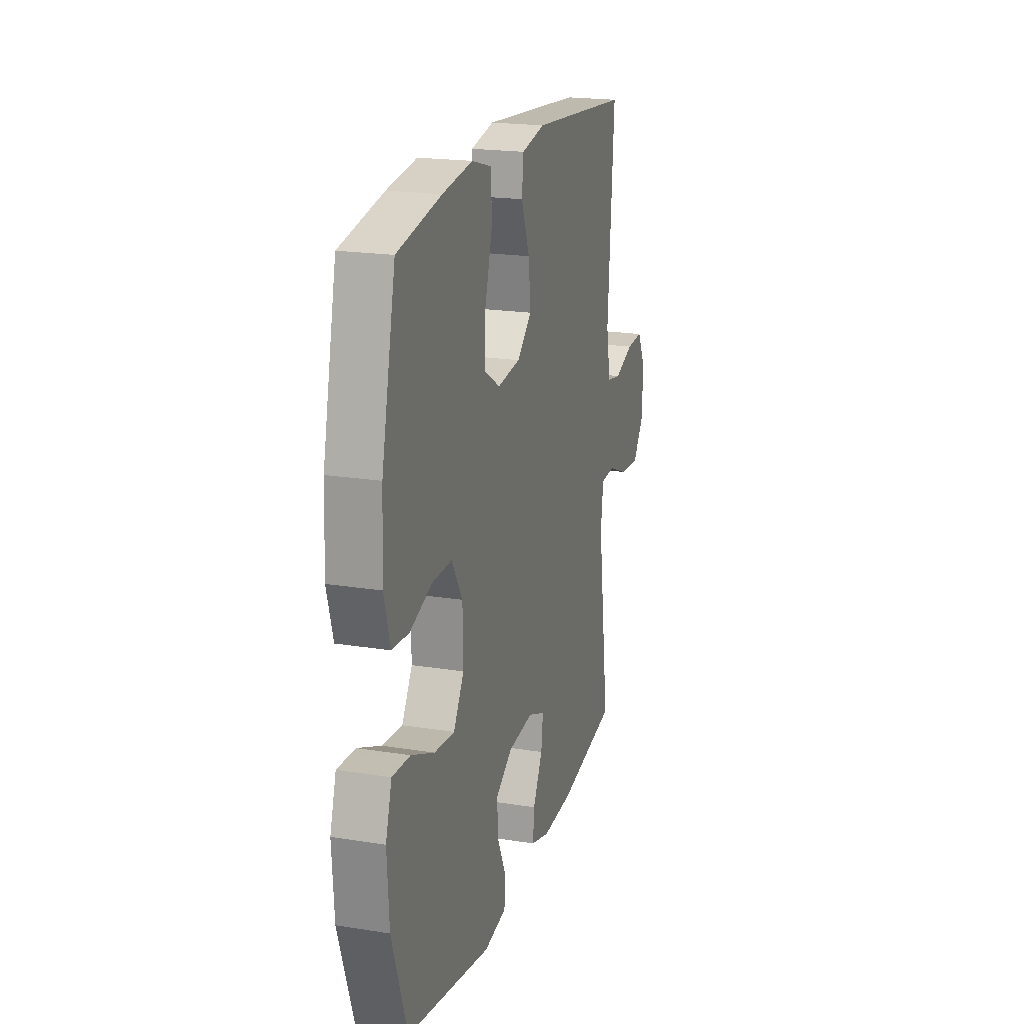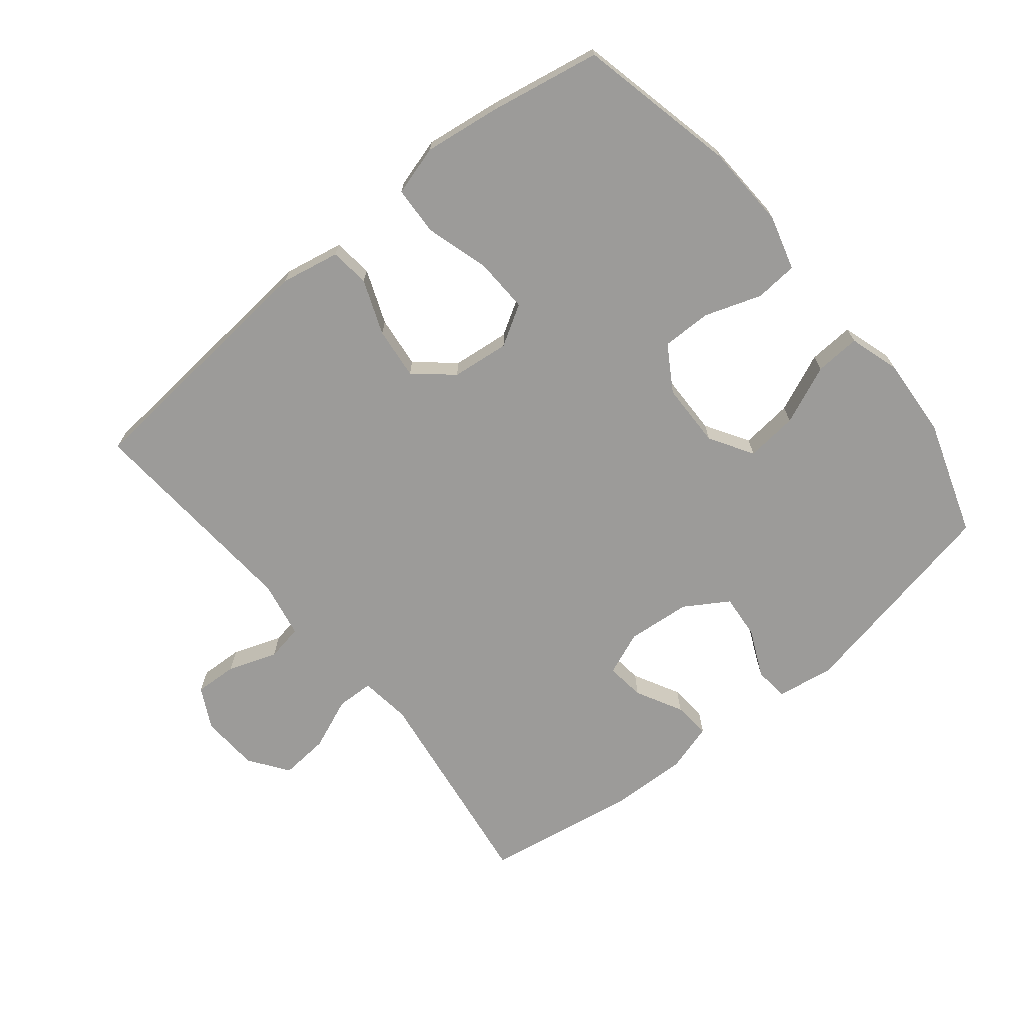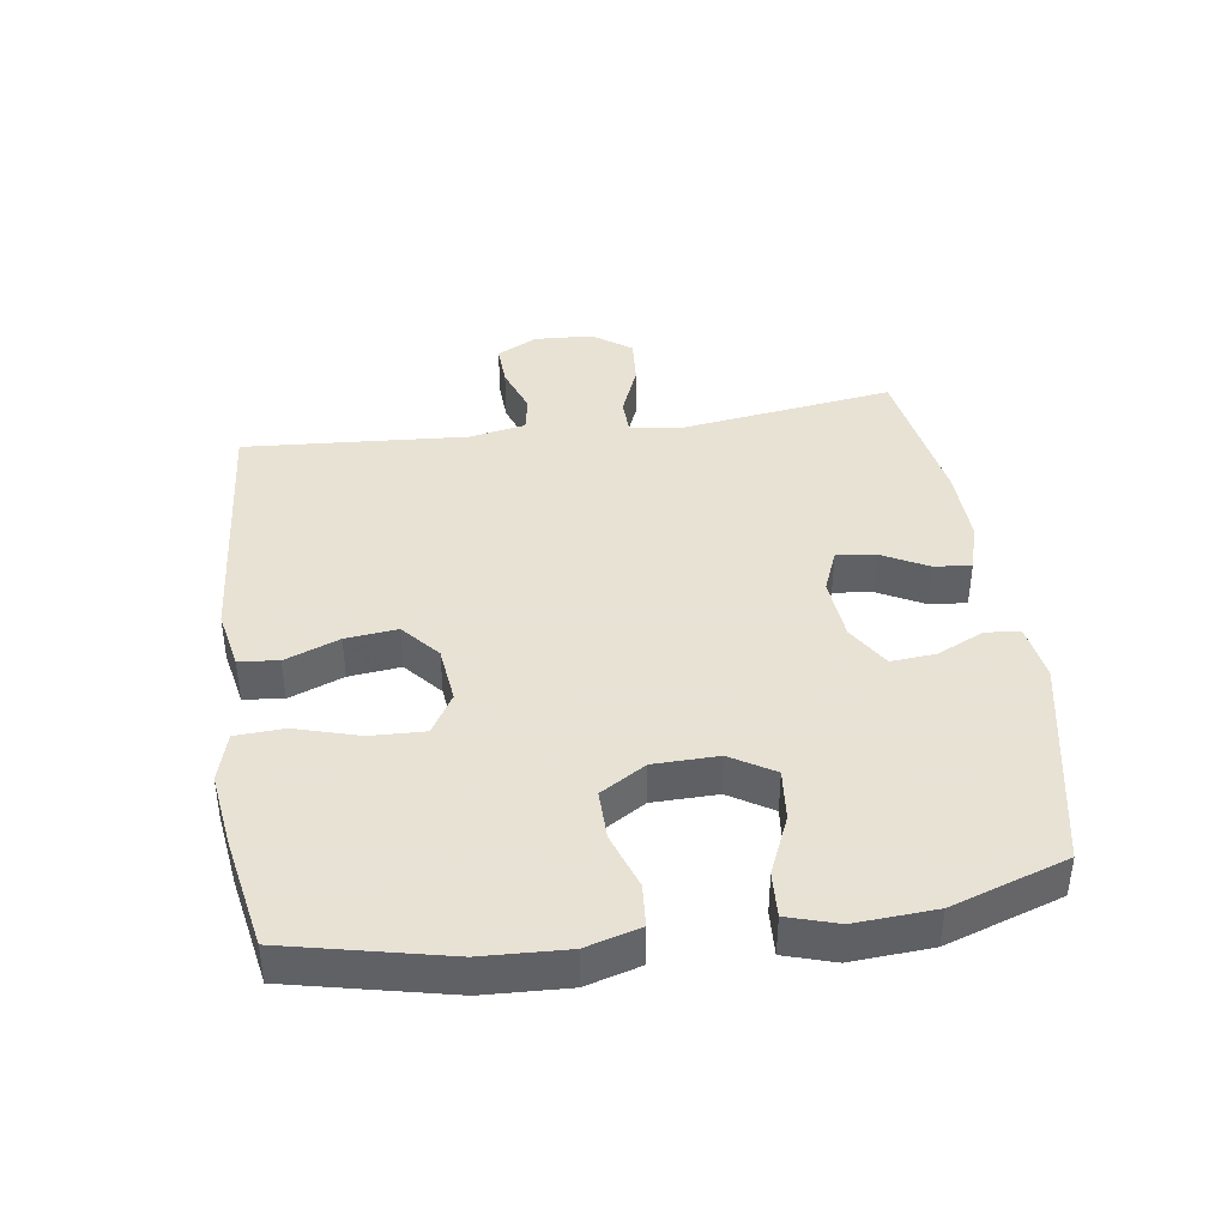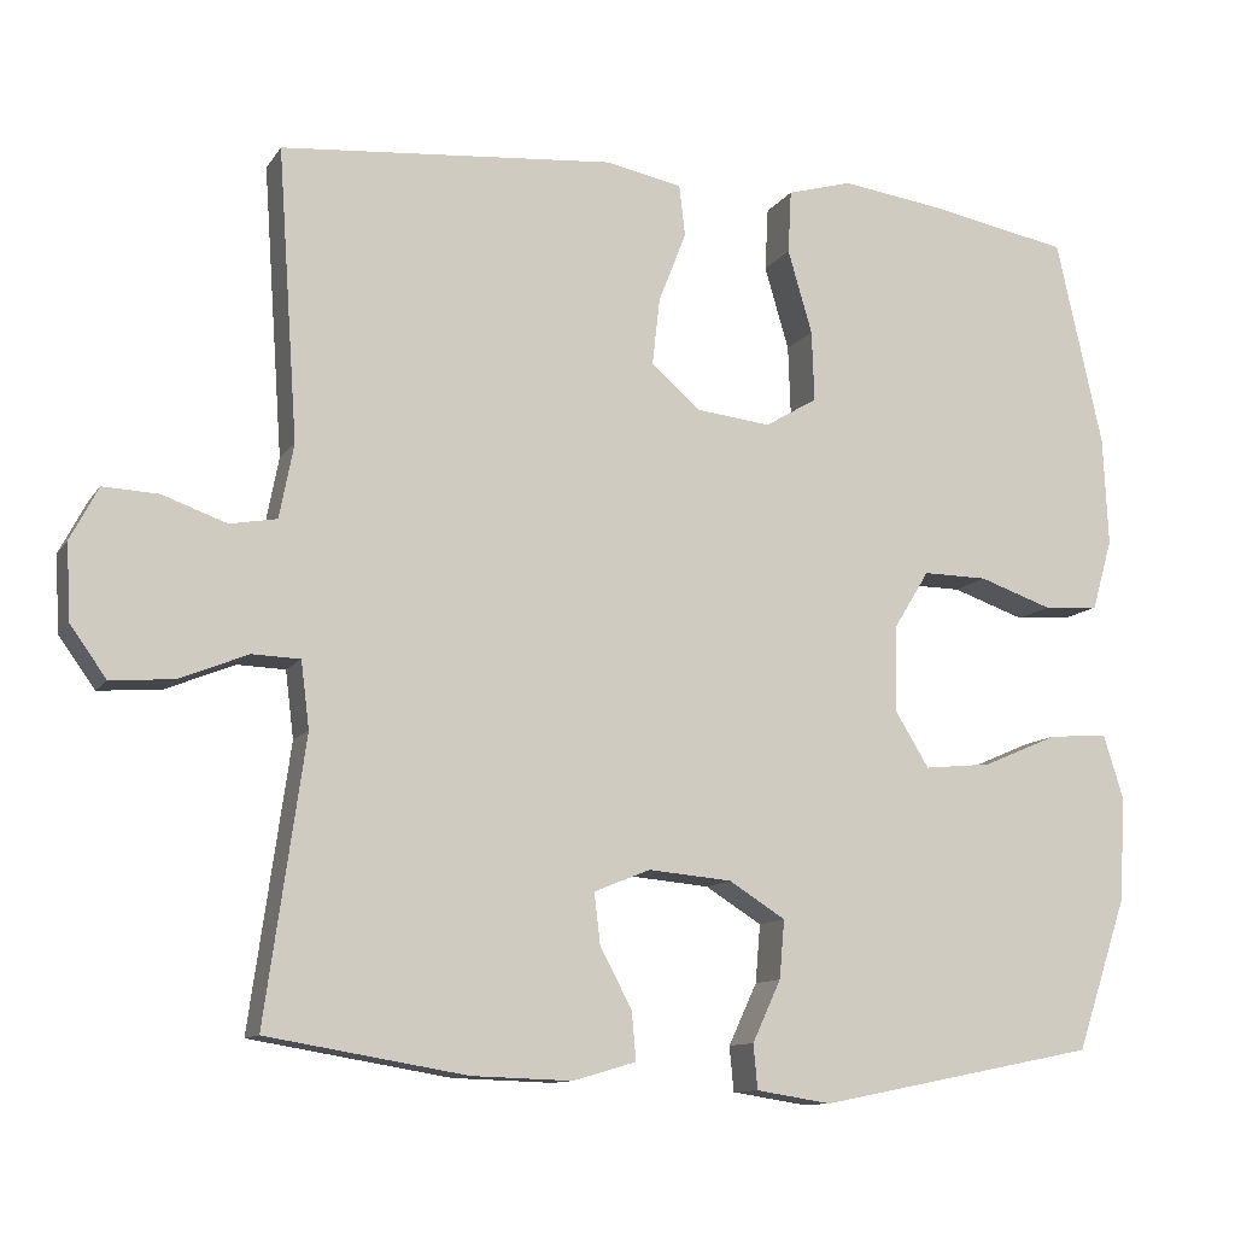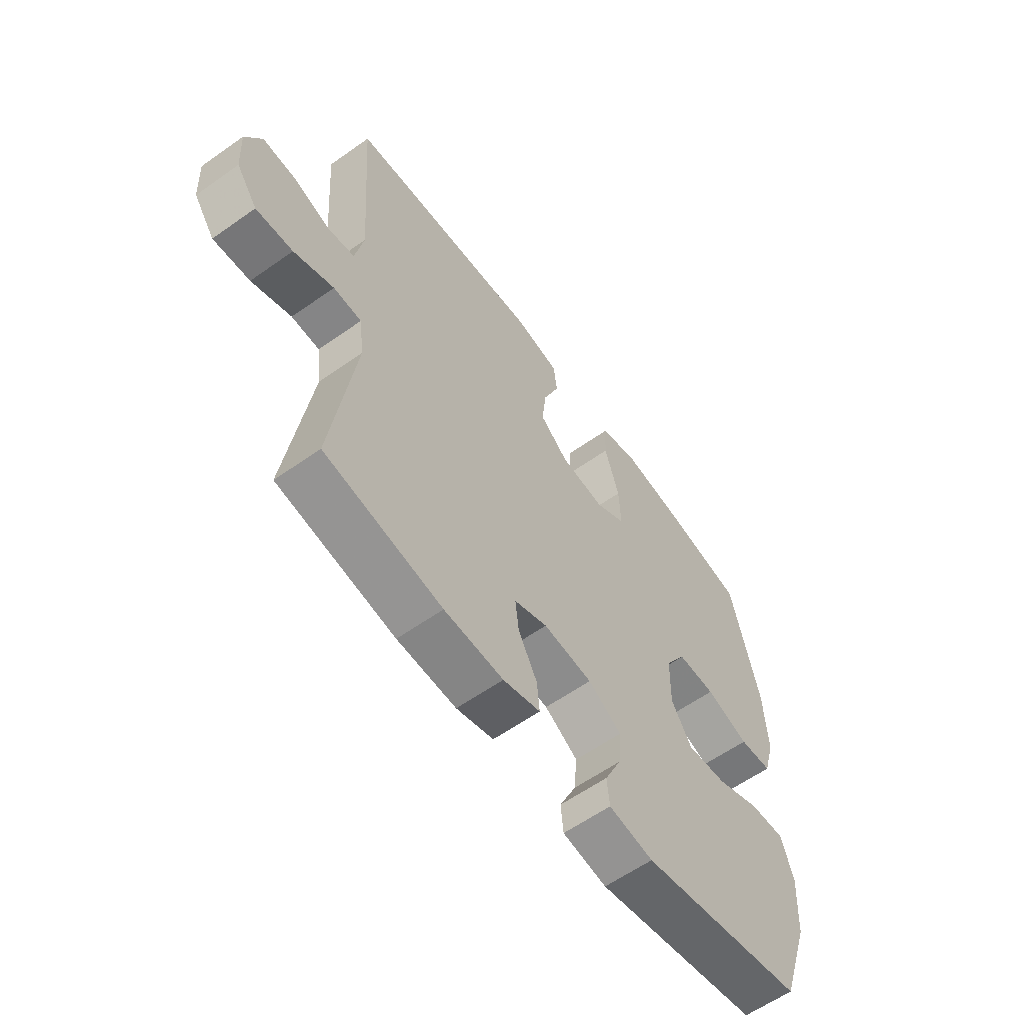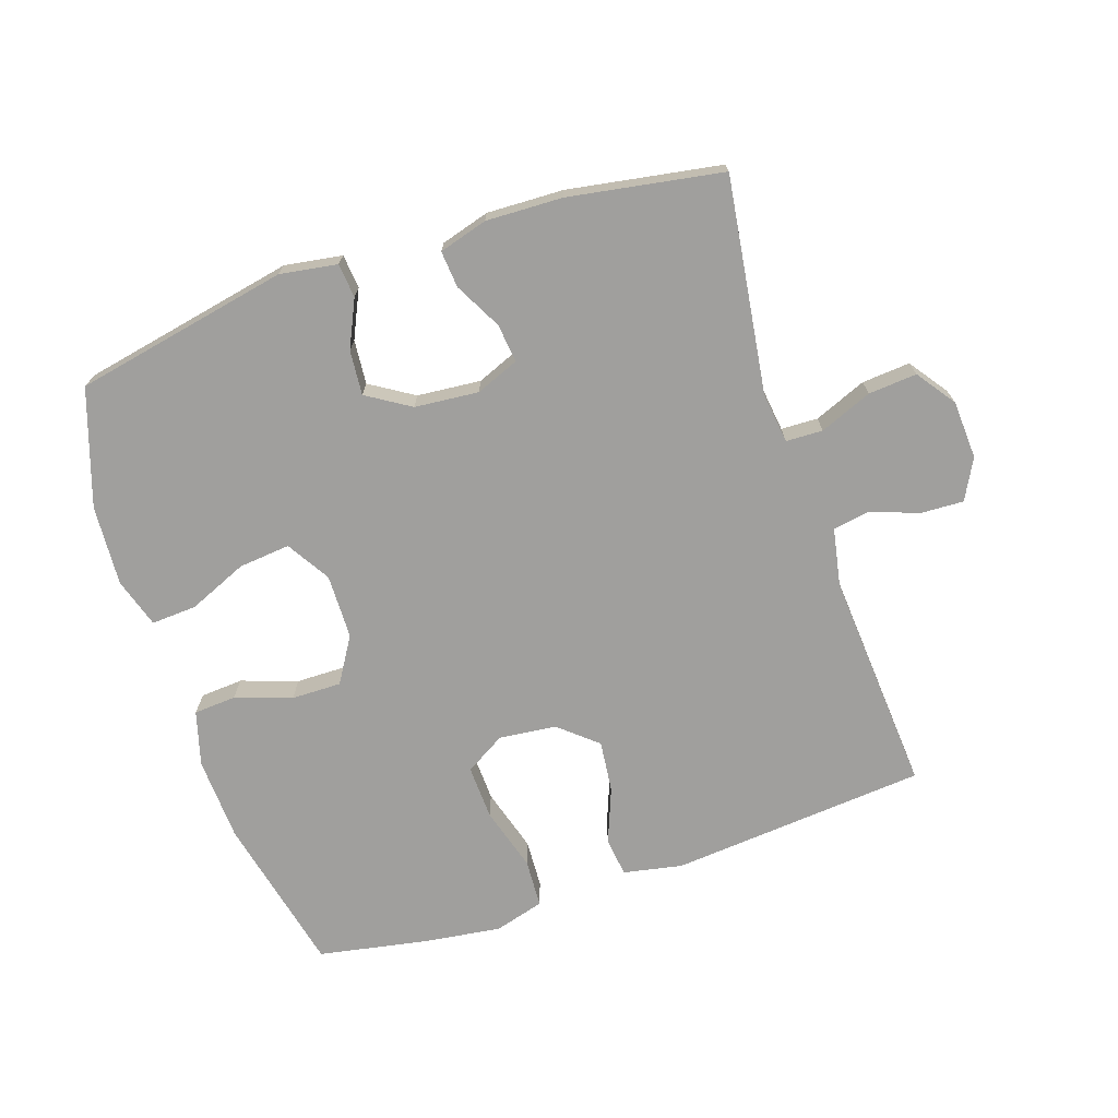
<metadata>
{"format":"obj","ext":"obj","renderer":"f3d","projection":"perspective","resolution":1024,"background":"white","views":[{"elev":20.1,"azim":106.4,"up":"+Z"},{"elev":-69.9,"azim":39.2,"up":"+Y"},{"elev":40.6,"azim":81.8,"up":"+Y"},{"elev":-11.2,"azim":-20.6,"up":"+Z"},{"elev":-60.4,"azim":-54.1,"up":"+Z"},{"elev":-71.4,"azim":-161.5,"up":"+Y"}]}
</metadata>
<code>
v -0.5 0.07 -0.5
v -0.453 0.07 -0.168
v -0.463 0.07 -0.089
v -0.52 0.07 -0.087
v -0.601 0.07 -0.12
v -0.676 0.07 -0.126
v -0.719 0.07 -0.066
v -0.724 0.07 0.024
v -0.691 0.07 0.087
v -0.625 0.07 0.084
v -0.549 0.07 0.057
v -0.493 0.07 0.067
v -0.476 0.07 0.155
v -0.5 0.07 0.5
v -0.103 0.07 0.534
v -0.012 0.07 0.516
v -0.005 0.07 0.455
v -0.038 0.07 0.371
v -0.047 0.07 0.291
v 0.011 0.07 0.241
v 0.1 0.07 0.231
v 0.162 0.07 0.268
v 0.159 0.07 0.352
v 0.13 0.07 0.451
v 0.134 0.07 0.526
v 0.211 0.07 0.548
v 0.329 0.07 0.532
v 0.5 0.07 0.5
v 0.555 0.07 0.254
v 0.561 0.07 0.124
v 0.537 0.07 0.04
v 0.471 0.07 0.035
v 0.384 0.07 0.065
v 0.307 0.07 0.066
v 0.264 0.07 -0.004
v 0.262 0.07 -0.104
v 0.303 0.07 -0.171
v 0.383 0.07 -0.163
v 0.474 0.07 -0.124
v 0.544 0.07 -0.12
v 0.568 0.07 -0.197
v 0.56 0.07 -0.321
v 0.5 0.07 -0.5
v 0.168 0.07 -0.566
v 0.079 0.07 -0.552
v 0.074 0.07 -0.499
v 0.108 0.07 -0.426
v 0.114 0.07 -0.357
v 0.047 0.07 -0.315
v -0.052 0.07 -0.306
v -0.119 0.07 -0.333
v -0.112 0.07 -0.393
v -0.074 0.07 -0.465
v -0.069 0.07 -0.522
v -0.144 0.07 -0.544
v -0.263 0.07 -0.54
v -0.5 0 -0.5
v -0.453 0 -0.168
v -0.463 0 -0.089
v -0.52 0 -0.087
v -0.601 0 -0.12
v -0.676 0 -0.126
v -0.719 0 -0.066
v -0.724 0 0.024
v -0.691 0 0.087
v -0.625 0 0.084
v -0.549 0 0.057
v -0.493 0 0.067
v -0.476 0 0.155
v -0.5 0 0.5
v -0.103 0 0.534
v -0.012 0 0.516
v -0.005 0 0.455
v -0.038 0 0.371
v -0.047 0 0.291
v 0.011 0 0.241
v 0.1 0 0.231
v 0.162 0 0.268
v 0.159 0 0.352
v 0.13 0 0.451
v 0.134 0 0.526
v 0.211 0 0.548
v 0.329 0 0.532
v 0.5 0 0.5
v 0.555 0 0.254
v 0.561 0 0.124
v 0.537 0 0.04
v 0.471 0 0.035
v 0.384 0 0.065
v 0.307 0 0.066
v 0.264 0 -0.004
v 0.262 0 -0.104
v 0.303 0 -0.171
v 0.383 0 -0.163
v 0.474 0 -0.124
v 0.544 0 -0.12
v 0.568 0 -0.197
v 0.56 0 -0.321
v 0.5 0 -0.5
v 0.168 0 -0.566
v 0.079 0 -0.552
v 0.074 0 -0.499
v 0.108 0 -0.426
v 0.114 0 -0.357
v 0.047 0 -0.315
v -0.052 0 -0.306
v -0.119 0 -0.333
v -0.112 0 -0.393
v -0.074 0 -0.465
v -0.069 0 -0.522
v -0.144 0 -0.544
v -0.263 0 -0.54
f 55 56 1 2
f 52 53 54 55
f 51 52 55 2
f 50 51 2 3
f 49 50 3
f 44 45 46 47
f 44 47 48
f 43 44 48
f 42 43 48 49
f 38 39 40 41
f 37 38 41 42
f 30 31 32 33
f 30 33 34
f 29 30 34
f 28 29 34
f 27 28 34 35
f 23 24 25 26
f 22 23 26 27
f 15 16 17 18
f 13 14 15 18
f 12 13 18 19
f 8 9 10 11
f 8 11 12
f 7 8 12
f 4 5 6 7
f 3 4 7 12
f 37 42 49 3
f 22 27 35
f 21 22 35 36
f 20 21 36
f 19 20 36 37
f 3 12 19 37
f 58 57 112 111
f 111 110 109 108
f 58 111 108 107
f 59 58 107 106
f 59 106 105
f 103 102 101 100
f 104 103 100
f 104 100 99
f 105 104 99 98
f 97 96 95 94
f 98 97 94 93
f 89 88 87 86
f 90 89 86
f 90 86 85
f 90 85 84
f 91 90 84 83
f 82 81 80 79
f 83 82 79 78
f 74 73 72 71
f 74 71 70 69
f 75 74 69 68
f 67 66 65 64
f 68 67 64
f 68 64 63
f 63 62 61 60
f 68 63 60 59
f 59 105 98 93
f 91 83 78
f 92 91 78 77
f 92 77 76
f 93 92 76 75
f 93 75 68 59
f 1 57 58 2
f 2 58 59 3
f 3 59 60 4
f 4 60 61 5
f 5 61 62 6
f 6 62 63 7
f 7 63 64 8
f 8 64 65 9
f 9 65 66 10
f 10 66 67 11
f 11 67 68 12
f 12 68 69 13
f 13 69 70 14
f 14 70 71 15
f 15 71 72 16
f 16 72 73 17
f 17 73 74 18
f 18 74 75 19
f 19 75 76 20
f 20 76 77 21
f 21 77 78 22
f 22 78 79 23
f 23 79 80 24
f 24 80 81 25
f 25 81 82 26
f 26 82 83 27
f 27 83 84 28
f 28 84 85 29
f 29 85 86 30
f 30 86 87 31
f 31 87 88 32
f 32 88 89 33
f 33 89 90 34
f 34 90 91 35
f 35 91 92 36
f 36 92 93 37
f 37 93 94 38
f 38 94 95 39
f 39 95 96 40
f 40 96 97 41
f 41 97 98 42
f 42 98 99 43
f 43 99 100 44
f 44 100 101 45
f 45 101 102 46
f 46 102 103 47
f 47 103 104 48
f 48 104 105 49
f 49 105 106 50
f 50 106 107 51
f 51 107 108 52
f 52 108 109 53
f 53 109 110 54
f 54 110 111 55
f 55 111 112 56
f 56 112 57 1

</code>
